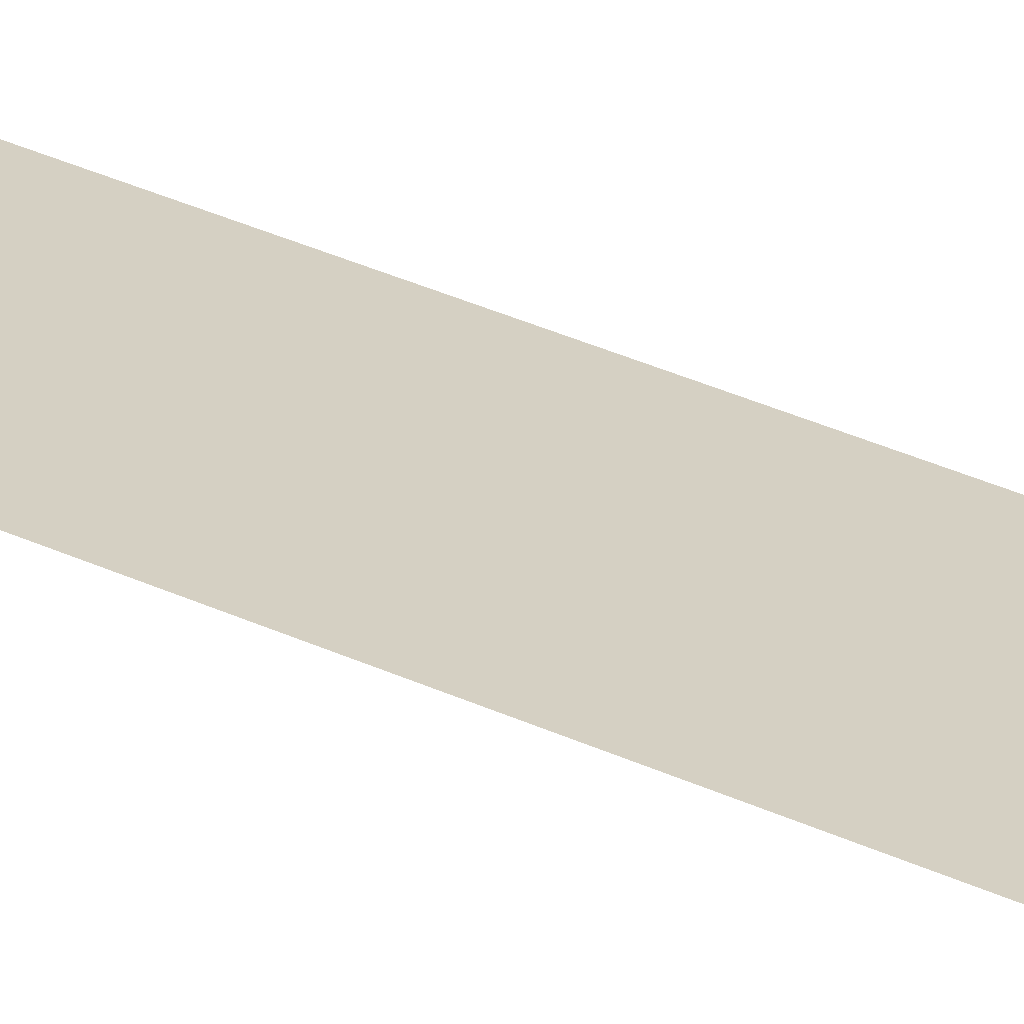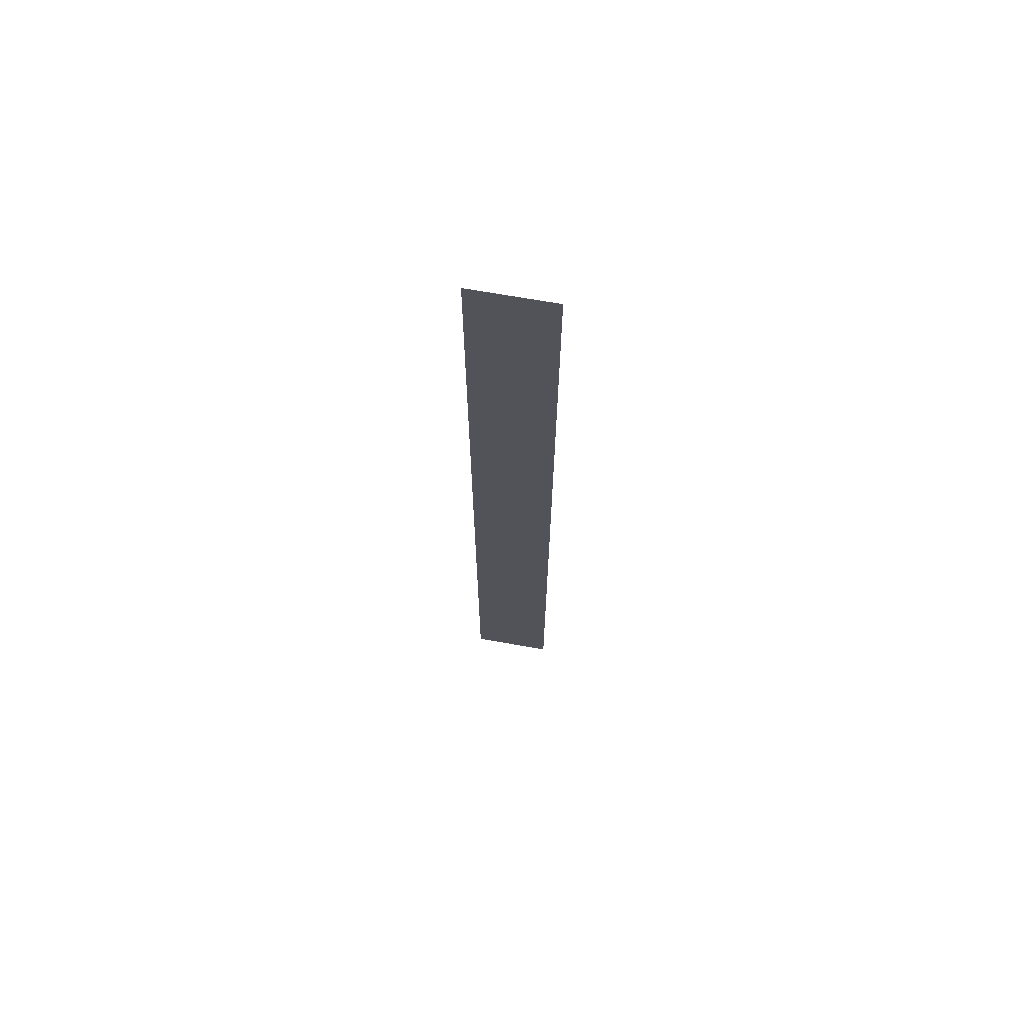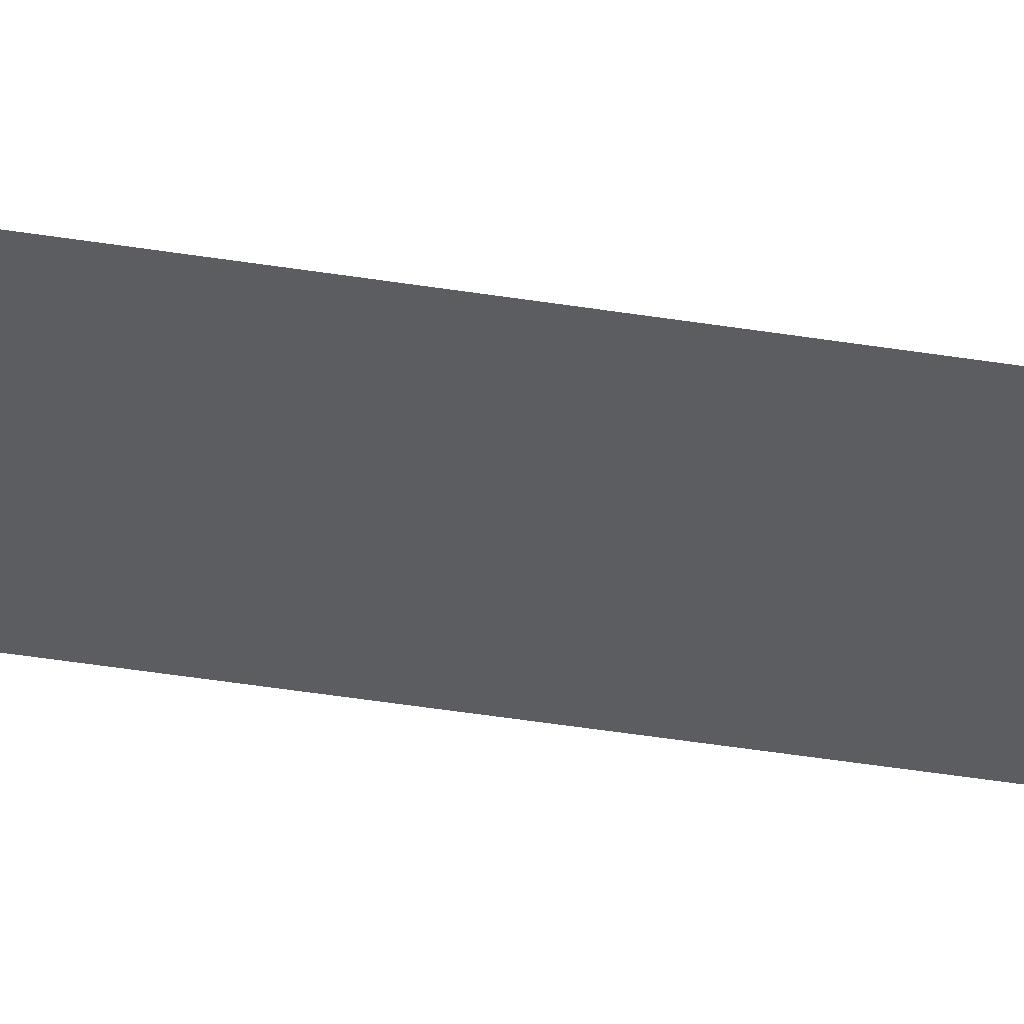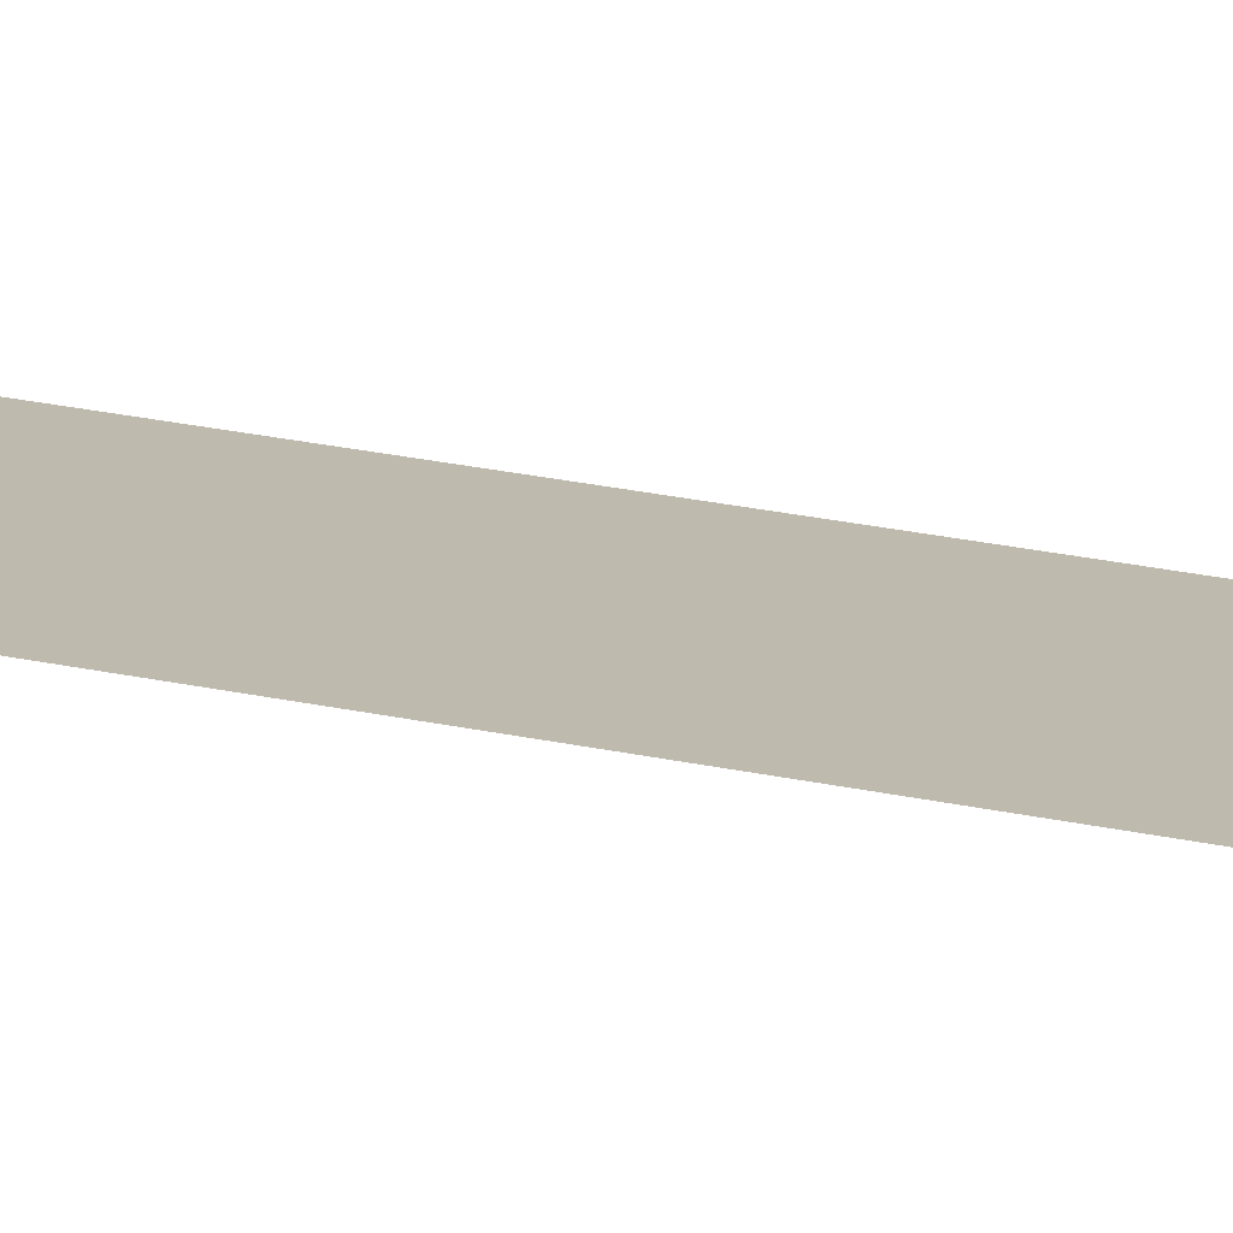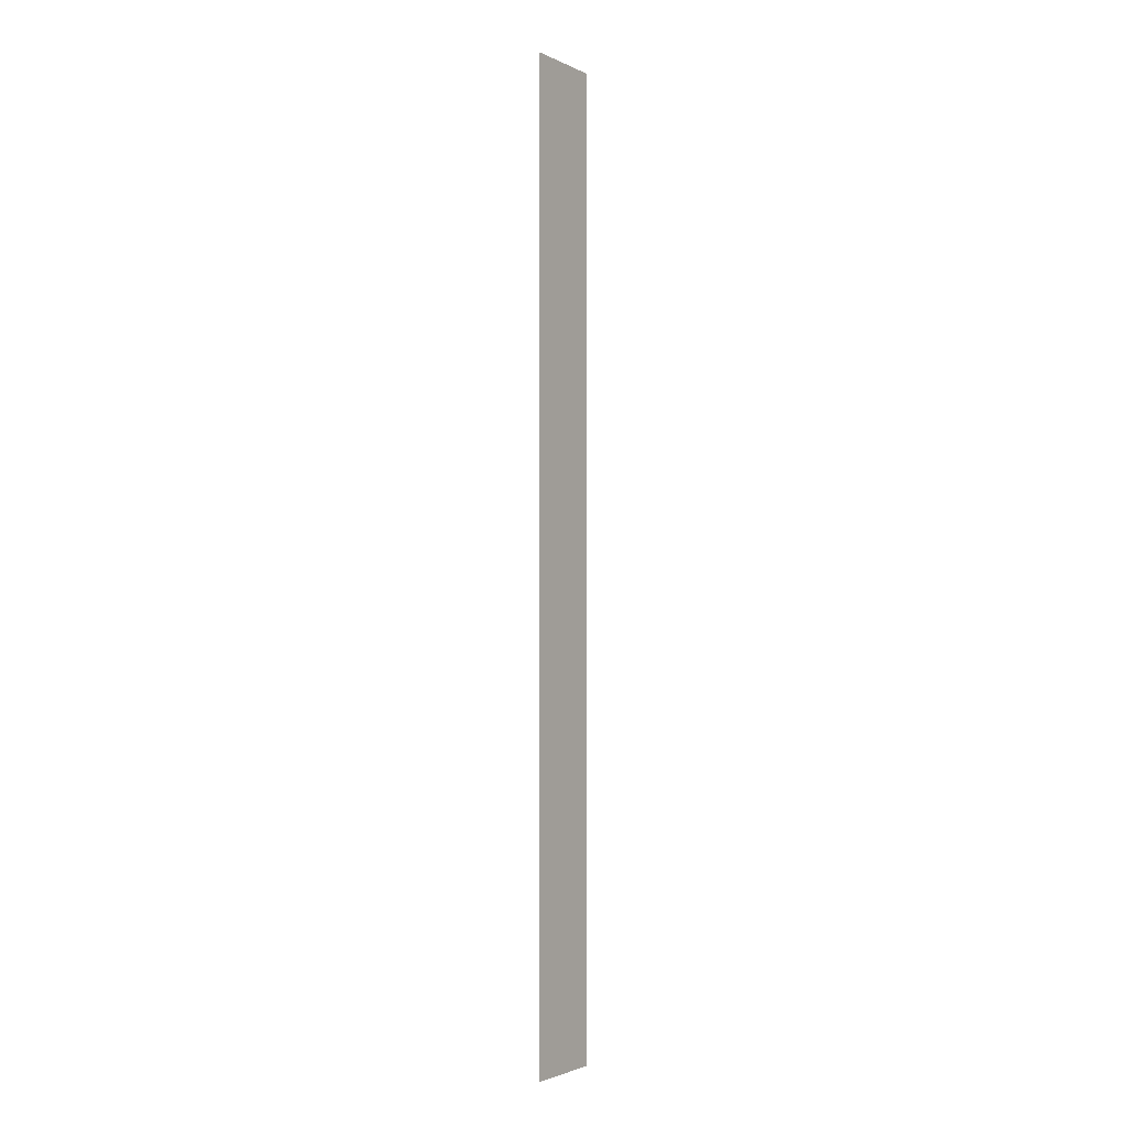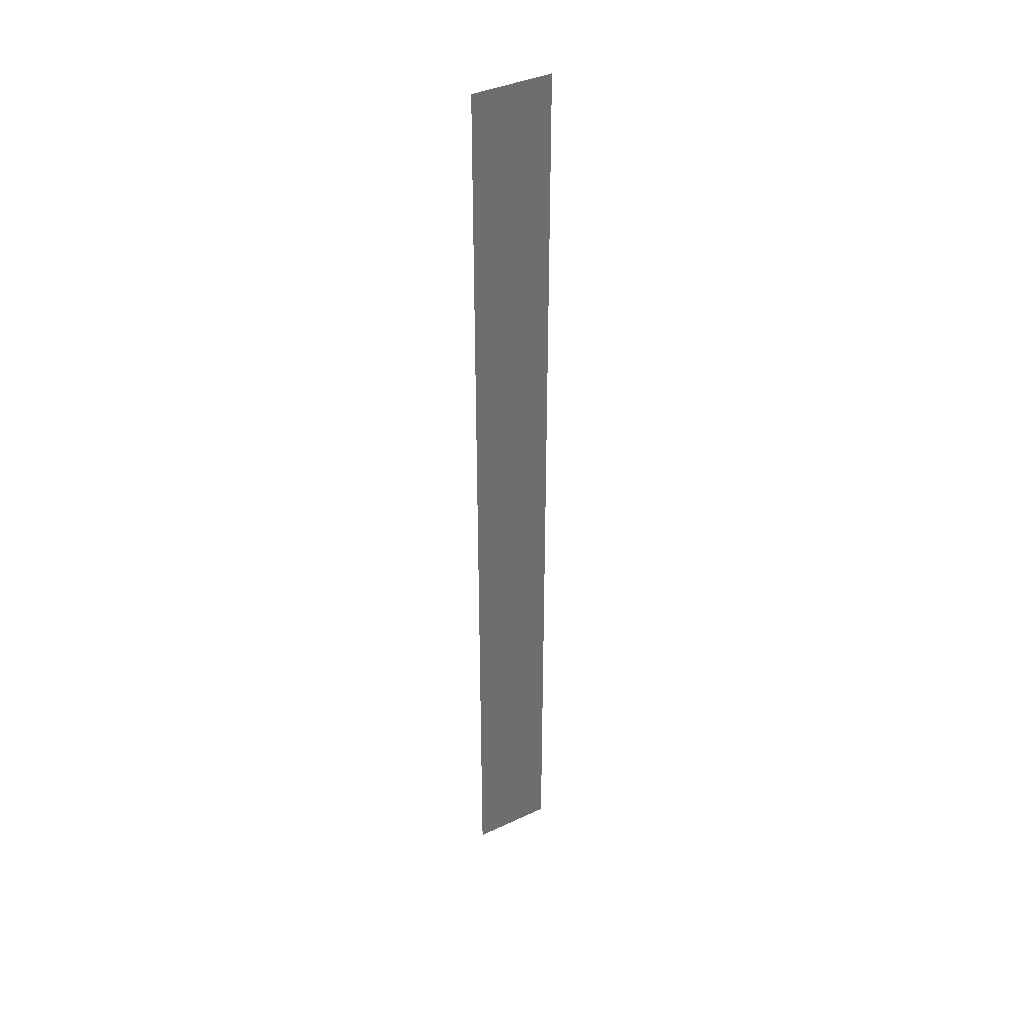
<metadata>
{"format":"obj","ext":"obj","renderer":"f3d","projection":"perspective","resolution":1024,"background":"white","views":[{"elev":26.2,"azim":128.9,"up":"+Y"},{"elev":69.1,"azim":-169.9,"up":"+Z"},{"elev":-35.6,"azim":-102.7,"up":"+Y"},{"elev":15.7,"azim":119.3,"up":"+Y"},{"elev":-2.2,"azim":-57.2,"up":"+Z"},{"elev":38.5,"azim":-30.6,"up":"+Z"}]}
</metadata>
<code>
o mesh111/mesh111-geometry#mesh111-geometry
v -0.6219 -0.1202 -0.01225
v -0.6235 -0.1202 0.005641
v -0.6235 -0.1202 -0.01225
v -0.6219 -0.1202 0.005641
f 1 2 3
f 2 1 4
f 3 2 1
f 4 1 2

</code>
